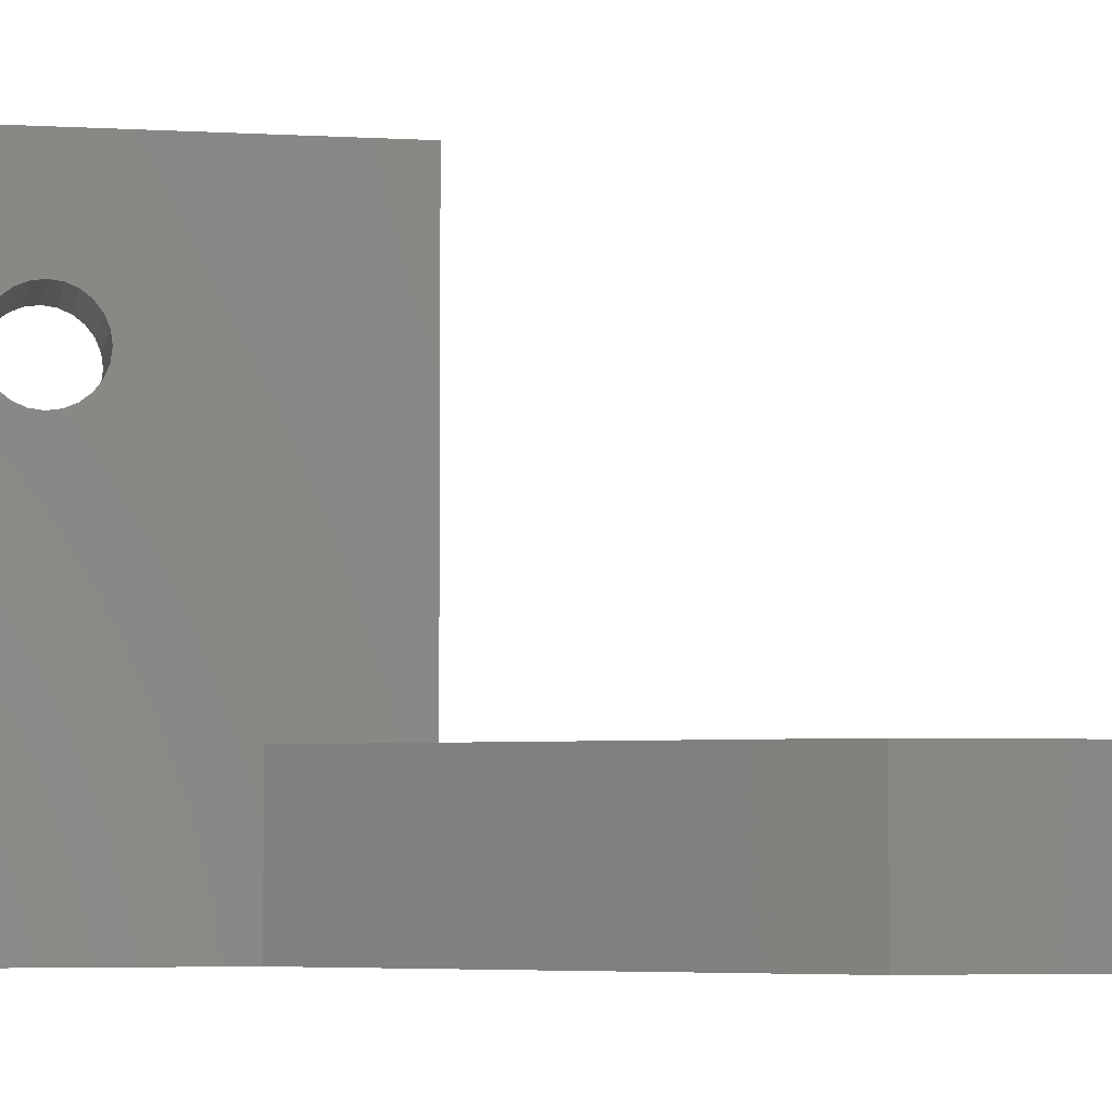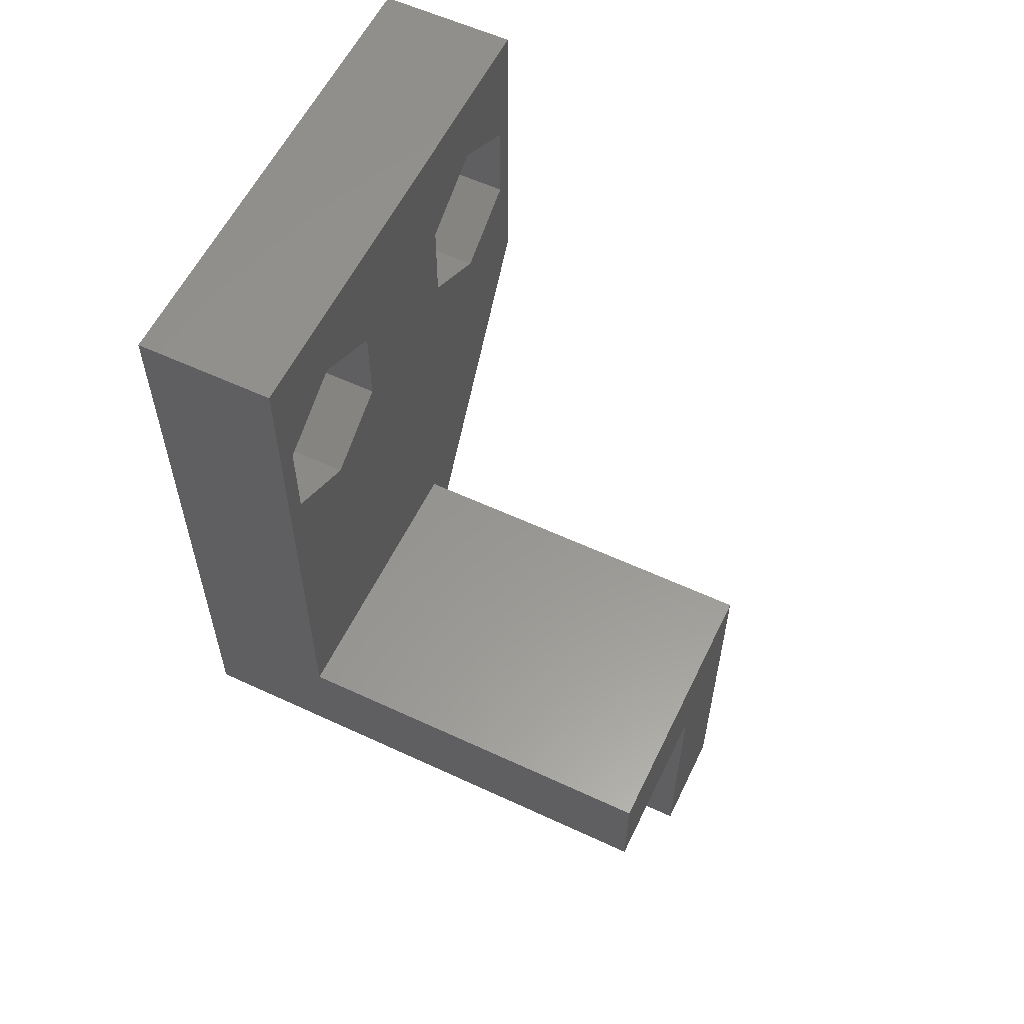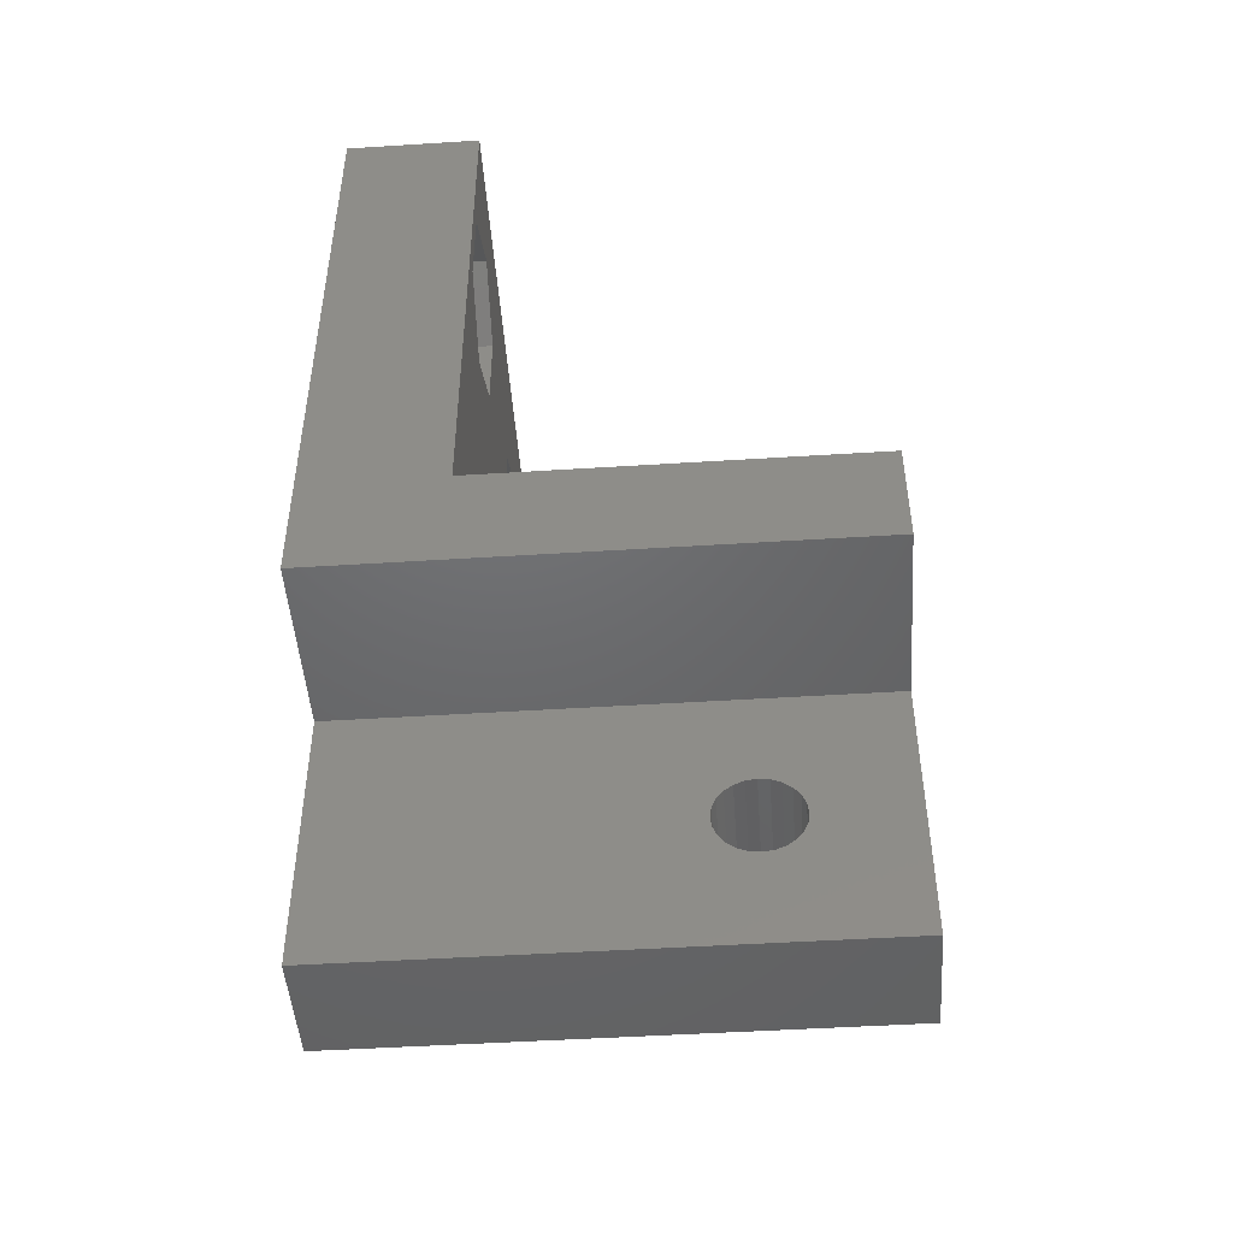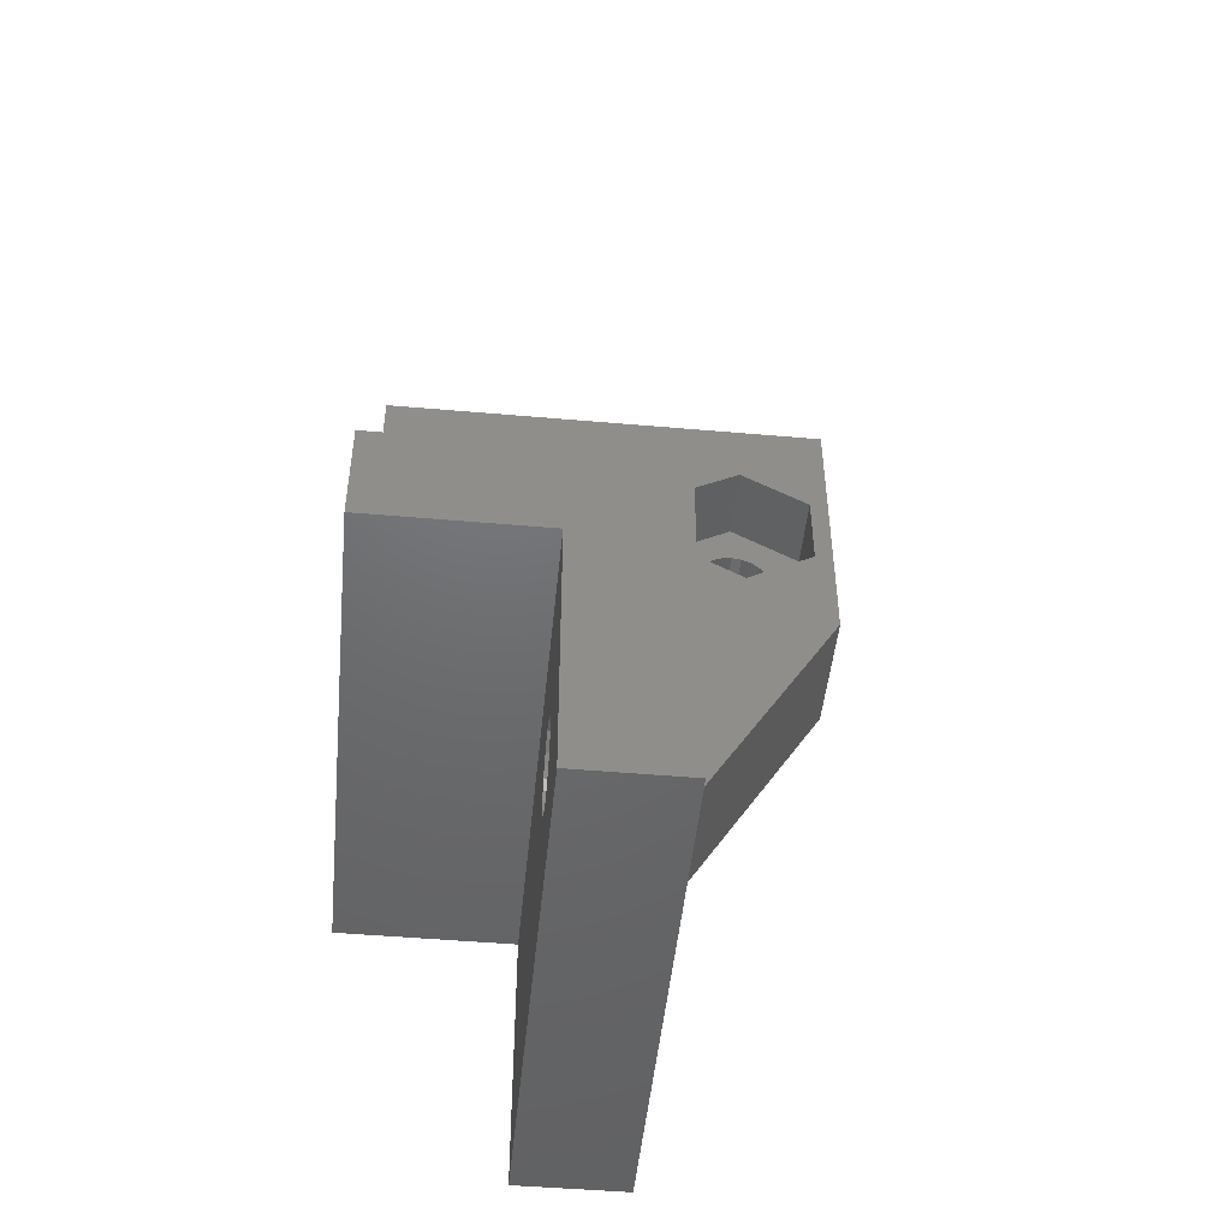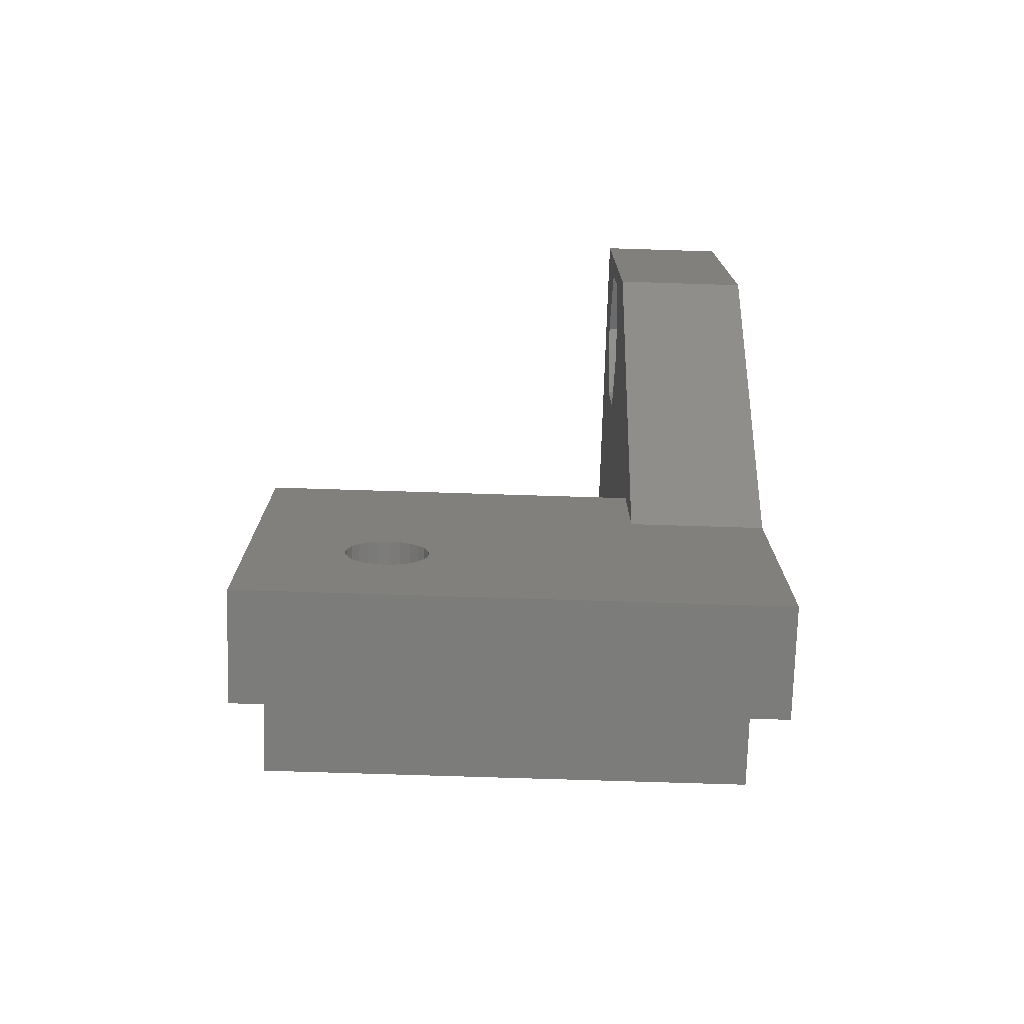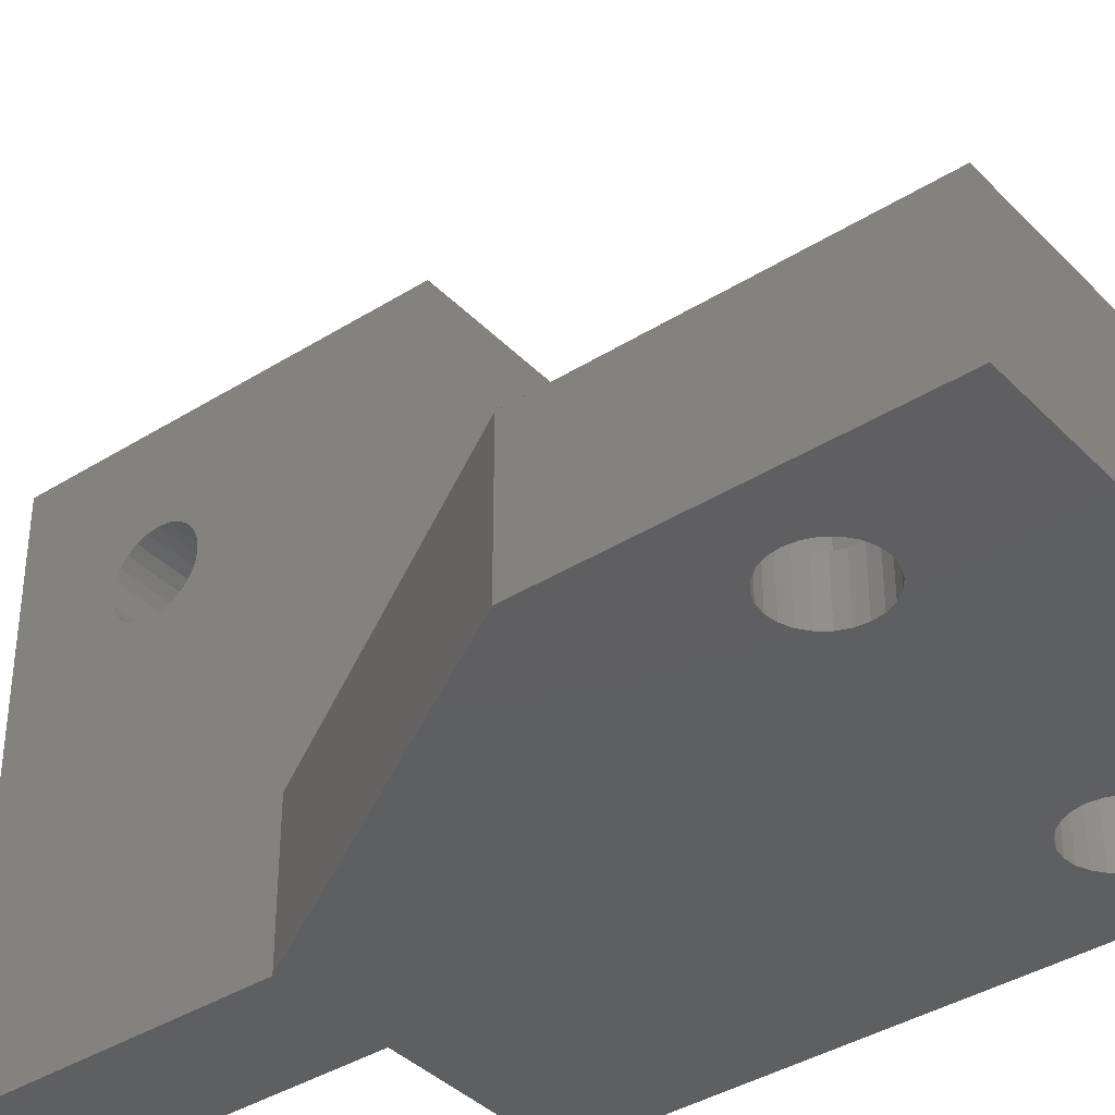
<metadata>
{"format":"stl","ext":"stl","renderer":"f3d","projection":"perspective","resolution":1024,"background":"white","views":[{"elev":-4.6,"azim":79.6,"up":"+Z"},{"elev":58.2,"azim":-64.3,"up":"+Y"},{"elev":-47.8,"azim":-85.9,"up":"+Y"},{"elev":-48.3,"azim":-5.6,"up":"+Y"},{"elev":-75.3,"azim":88.2,"up":"+Y"},{"elev":-38.4,"azim":128.4,"up":"+Z"}]}
</metadata>
<code>
# stl→obj: 188 verts, 384 faces
v 903.4 190 561
v 903.4 194 566
v 903.4 214 561
v 903.4 190 580
v 903.4 194 580
v 903.4 214 566
v 921.4 214 566
v 921.4 214 561
v 909.9 190 561
v 909.9 190 580
v 913.9 180 561
v 909.9 180 580
v 909.9 180 561
v 913.9 180 580
v 921.4 202.5 561
v 921.4 202.5 566
v 909.9 183.7 574.3
v 909.9 183.9 573.9
v 909.9 184.3 573.7
v 909.9 184.6 573.6
v 909.9 185 573.5
v 909.9 183.6 574.6
v 909.9 183.5 575
v 909.9 183.6 575.4
v 909.9 183.7 575.8
v 909.9 183.9 576.1
v 909.9 184.3 576.3
v 909.9 184.6 576.5
v 909.9 185 576.5
v 909.9 186.3 574.3
v 909.9 186.1 573.9
v 909.9 185.8 573.7
v 909.9 185.4 573.6
v 909.9 186.5 574.6
v 909.9 186.5 575
v 909.9 186.5 575.4
v 909.9 186.3 575.8
v 909.9 186.1 576.1
v 909.9 185.8 576.3
v 909.9 185.4 576.5
v 913.9 194 580
v 913.9 194 566
v 913.9 186.1 573.9
v 913.9 186.3 574.3
v 913.9 186.5 574.6
v 913.9 186.5 575
v 913.9 183.9 576.1
v 913.9 183.7 575.8
v 913.9 183.6 575.4
v 913.9 186.3 575.8
v 913.9 186.1 576.1
v 913.9 185.4 576.5
v 913.9 185.8 576.3
v 913.9 184.3 576.3
v 913.9 183.5 575
v 913.9 183.6 574.6
v 913.9 183.7 574.3
v 913.9 184.6 576.5
v 913.9 185 576.5
v 913.9 184.6 573.6
v 913.9 184.3 573.7
v 913.9 183.9 573.9
v 913.9 186.5 575.4
v 913.9 185.8 573.7
v 913.9 185.4 573.6
v 913.9 185 573.5
v 909.6 209.6 563
v 906.9 211.2 566
v 906.9 211.2 563
v 909.6 209.6 566
v 907.3 209.5 561
v 906.9 209.5 563
v 906.9 209.5 561
v 907.3 209.5 563
v 909.6 206.4 566
v 909.6 206.4 563
v 905.4 208 563
v 905.4 207.6 561
v 905.4 208 561
v 905.4 207.6 563
v 905.6 208.8 563
v 905.4 208.4 561
v 905.6 208.8 561
v 905.4 208.4 563
v 906.5 209.5 563
v 906.5 209.5 561
v 906.9 204.8 563
v 906.9 204.8 566
v 904.1 209.6 566
v 904.1 206.4 563
v 904.1 209.6 563
v 904.1 206.4 566
v 905.6 207.3 563
v 905.8 206.9 561
v 905.6 207.3 561
v 905.8 206.9 563
v 905.8 209.1 563
v 905.8 209.1 561
v 906.1 209.3 561
v 906.1 209.3 563
v 906.1 206.7 563
v 906.5 206.6 563
v 906.9 206.5 563
v 908.2 208.8 563
v 907.9 209.1 563
v 907.6 209.3 563
v 908.3 208.4 563
v 908.4 208 563
v 908.3 207.6 563
v 908.2 207.3 563
v 907.9 206.9 563
v 907.6 206.7 563
v 907.3 206.6 563
v 906.1 206.7 561
v 906.9 206.5 561
v 907.3 206.6 561
v 906.5 206.6 561
v 907.9 209.1 561
v 908.2 208.8 561
v 907.6 206.7 561
v 907.9 206.9 561
v 908.3 208.4 561
v 908.2 207.3 561
v 908.4 208 561
v 908.3 207.6 561
v 907.6 209.3 561
v 915.1 209.6 563
v 920.6 209.6 563
v 917.9 211.2 563
v 917.9 209.5 563
v 917.5 209.5 563
v 917.1 209.3 563
v 916.8 209.1 563
v 916.6 208.8 563
v 915.1 206.4 563
v 916.4 208.4 563
v 916.4 208 563
v 916.4 207.6 563
v 916.6 207.3 563
v 916.8 206.9 563
v 917.1 206.7 563
v 917.5 206.6 563
v 917.9 206.5 563
v 919.2 208.8 563
v 920.6 206.4 563
v 918.9 209.1 563
v 918.6 209.3 563
v 918.3 209.5 563
v 919.3 208.4 563
v 919.4 208 563
v 919.3 207.6 563
v 919.2 207.3 563
v 918.9 206.9 563
v 918.6 206.7 563
v 918.3 206.6 563
v 917.9 204.8 563
v 917.5 206.6 561
v 917.9 206.5 561
v 918.6 209.3 561
v 918.3 209.5 561
v 919.3 208.4 561
v 919.4 208 561
v 919.3 207.6 561
v 916.8 206.9 561
v 916.6 207.3 561
v 919.2 207.3 561
v 918.9 206.9 561
v 917.9 209.5 561
v 916.4 207.6 561
v 917.1 206.7 561
v 916.4 208 561
v 916.4 208.4 561
v 916.6 208.8 561
v 918.3 206.6 561
v 916.8 209.1 561
v 920.6 206.4 566
v 917.9 204.8 566
v 915.1 209.6 566
v 917.9 211.2 566
v 918.6 206.7 561
v 917.1 209.3 561
v 920.6 209.6 566
v 917.5 209.5 561
v 915.1 206.4 566
v 918.9 209.1 561
v 919.2 208.8 561
v 913.9 190 566
v 913.9 190 561
f 1 2 3
f 2 1 4
f 2 4 5
f 6 3 2
f 7 3 6
f 3 7 8
f 9 4 1
f 4 9 10
f 11 12 13
f 12 11 14
f 7 15 8
f 15 7 16
f 12 9 13
f 9 12 17
f 9 17 18
f 9 18 19
f 9 19 20
f 9 20 21
f 17 12 22
f 22 12 23
f 23 12 24
f 24 12 25
f 25 12 26
f 26 12 27
f 27 12 28
f 28 12 29
f 9 30 10
f 30 9 31
f 31 9 32
f 32 9 33
f 33 9 21
f 10 30 34
f 10 34 35
f 10 35 36
f 10 36 37
f 10 37 38
f 10 38 39
f 10 39 40
f 10 40 29
f 10 29 12
f 4 41 5
f 41 4 10
f 41 10 14
f 14 10 12
f 41 2 5
f 2 41 42
f 43 30 31
f 30 43 44
f 45 35 34
f 35 45 46
f 47 25 26
f 25 47 48
f 48 24 25
f 24 48 49
f 44 34 30
f 34 44 45
f 50 38 37
f 38 50 51
f 52 39 53
f 39 52 40
f 47 27 54
f 27 47 26
f 49 23 24
f 23 49 55
f 55 22 23
f 22 55 56
f 56 17 22
f 17 56 57
f 58 29 59
f 29 58 28
f 54 28 58
f 28 54 27
f 19 60 20
f 60 19 61
f 53 38 51
f 38 53 39
f 18 61 19
f 61 18 62
f 57 18 17
f 18 57 62
f 46 36 35
f 36 46 63
f 32 43 31
f 43 32 64
f 63 37 36
f 37 63 50
f 59 40 52
f 40 59 29
f 33 64 32
f 64 33 65
f 20 66 21
f 66 20 60
f 21 65 33
f 65 21 66
f 67 68 69
f 68 67 70
f 71 72 73
f 72 71 74
f 75 67 76
f 67 75 70
f 77 78 79
f 78 77 80
f 81 82 83
f 82 81 84
f 73 85 86
f 85 73 72
f 84 79 82
f 79 84 77
f 75 87 88
f 87 75 76
f 89 90 91
f 90 89 92
f 93 94 95
f 94 93 96
f 80 95 78
f 95 80 93
f 88 90 92
f 90 88 87
f 97 83 98
f 83 97 81
f 99 97 98
f 97 99 100
f 86 100 99
f 100 86 85
f 69 89 91
f 89 69 68
f 91 67 69
f 67 91 72
f 72 91 85
f 85 91 100
f 100 91 97
f 97 91 81
f 81 91 90
f 81 90 84
f 84 90 77
f 77 90 80
f 80 90 93
f 93 90 96
f 96 90 101
f 101 90 102
f 102 90 103
f 67 104 76
f 104 67 105
f 105 67 106
f 106 67 74
f 74 67 72
f 76 104 107
f 76 107 108
f 76 108 109
f 76 109 110
f 76 110 111
f 76 111 112
f 76 112 113
f 76 113 103
f 76 103 90
f 76 90 87
f 101 94 96
f 94 101 114
f 113 115 103
f 115 113 116
f 103 117 102
f 117 103 115
f 104 118 119
f 118 104 105
f 111 120 112
f 120 111 121
f 107 119 122
f 119 107 104
f 111 123 121
f 123 111 110
f 108 122 124
f 122 108 107
f 102 114 101
f 114 102 117
f 112 116 113
f 116 112 120
f 109 124 125
f 124 109 108
f 126 74 71
f 74 126 106
f 110 125 123
f 125 110 109
f 127 128 129
f 128 127 130
f 130 127 131
f 131 127 132
f 132 127 133
f 133 127 134
f 134 127 135
f 134 135 136
f 136 135 137
f 137 135 138
f 138 135 139
f 139 135 140
f 140 135 141
f 141 135 142
f 142 135 143
f 128 144 145
f 144 128 146
f 146 128 147
f 147 128 148
f 148 128 130
f 145 144 149
f 145 149 150
f 145 150 151
f 145 151 152
f 145 152 153
f 145 153 154
f 145 154 155
f 145 155 143
f 145 143 135
f 145 135 156
f 118 106 126
f 106 118 105
f 143 157 142
f 157 143 158
f 159 148 160
f 148 159 147
f 150 161 162
f 161 150 149
f 151 162 163
f 162 151 150
f 139 164 165
f 164 139 140
f 153 166 167
f 166 153 152
f 160 130 168
f 130 160 148
f 138 165 169
f 165 138 139
f 141 164 140
f 164 141 170
f 137 169 171
f 169 137 138
f 136 171 172
f 171 136 137
f 134 172 173
f 172 134 136
f 155 158 143
f 158 155 174
f 133 173 175
f 173 133 134
f 176 156 177
f 156 176 145
f 129 178 127
f 178 129 179
f 154 174 155
f 174 154 180
f 142 170 141
f 170 142 157
f 181 133 175
f 133 181 132
f 176 128 145
f 128 176 182
f 183 132 181
f 132 183 131
f 153 180 154
f 180 153 167
f 178 135 127
f 135 178 184
f 168 131 183
f 131 168 130
f 185 147 159
f 147 185 146
f 144 185 186
f 185 144 146
f 177 135 184
f 135 177 156
f 149 186 161
f 186 149 144
f 128 179 129
f 179 128 182
f 152 163 166
f 163 152 151
f 6 68 7
f 68 6 89
f 89 6 2
f 89 2 92
f 92 2 88
f 88 2 177
f 177 2 16
f 16 2 42
f 16 42 187
f 7 182 16
f 182 7 179
f 179 7 68
f 16 182 176
f 16 176 177
f 70 179 68
f 179 70 178
f 178 70 75
f 178 75 184
f 184 75 88
f 184 88 177
f 41 187 42
f 187 41 64
f 187 64 65
f 187 65 66
f 64 41 43
f 43 41 44
f 44 41 45
f 45 41 46
f 46 41 63
f 63 41 50
f 50 41 51
f 51 41 53
f 53 41 52
f 52 41 59
f 187 11 188
f 11 187 57
f 11 57 14
f 57 187 62
f 62 187 61
f 61 187 60
f 60 187 66
f 14 57 56
f 14 56 55
f 14 55 49
f 14 49 48
f 14 48 47
f 14 47 54
f 14 54 58
f 14 58 59
f 14 59 41
f 16 188 15
f 188 16 187
f 8 160 3
f 160 8 159
f 159 8 185
f 185 8 186
f 186 8 161
f 161 8 15
f 3 160 168
f 161 15 162
f 162 15 163
f 163 15 166
f 166 15 167
f 167 15 180
f 180 15 174
f 174 15 158
f 158 15 115
f 11 9 188
f 9 11 13
f 3 79 1
f 79 3 82
f 82 3 83
f 83 3 98
f 98 3 99
f 99 3 86
f 86 3 73
f 73 3 168
f 1 79 78
f 1 78 95
f 1 95 94
f 1 94 114
f 1 114 117
f 1 117 115
f 1 115 15
f 1 15 188
f 1 188 9
f 183 73 168
f 73 183 71
f 71 183 181
f 71 181 126
f 126 181 175
f 126 175 118
f 118 175 173
f 118 173 119
f 119 173 172
f 119 172 122
f 122 172 171
f 122 171 124
f 124 171 169
f 124 169 125
f 125 169 165
f 125 165 123
f 123 165 164
f 123 164 121
f 121 164 170
f 121 170 120
f 120 170 157
f 120 157 116
f 116 157 158
f 116 158 115

</code>
